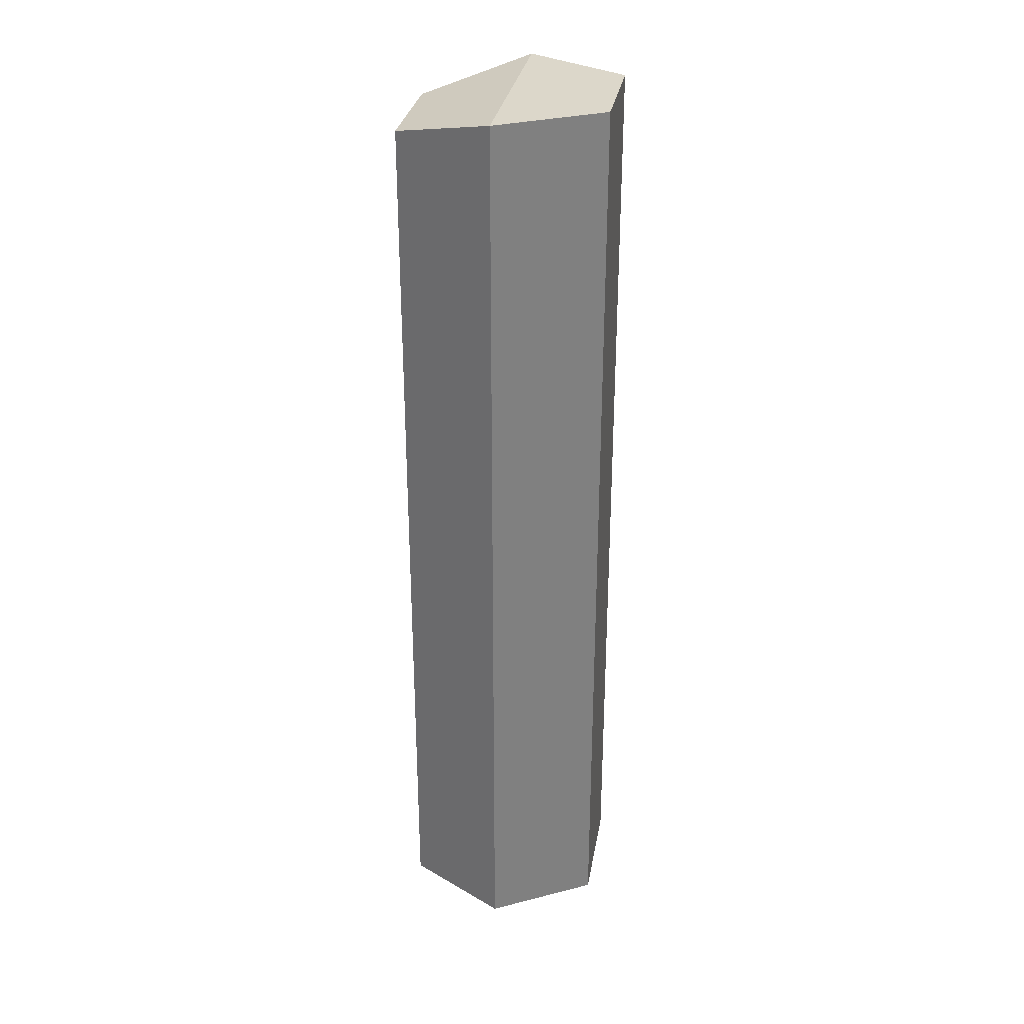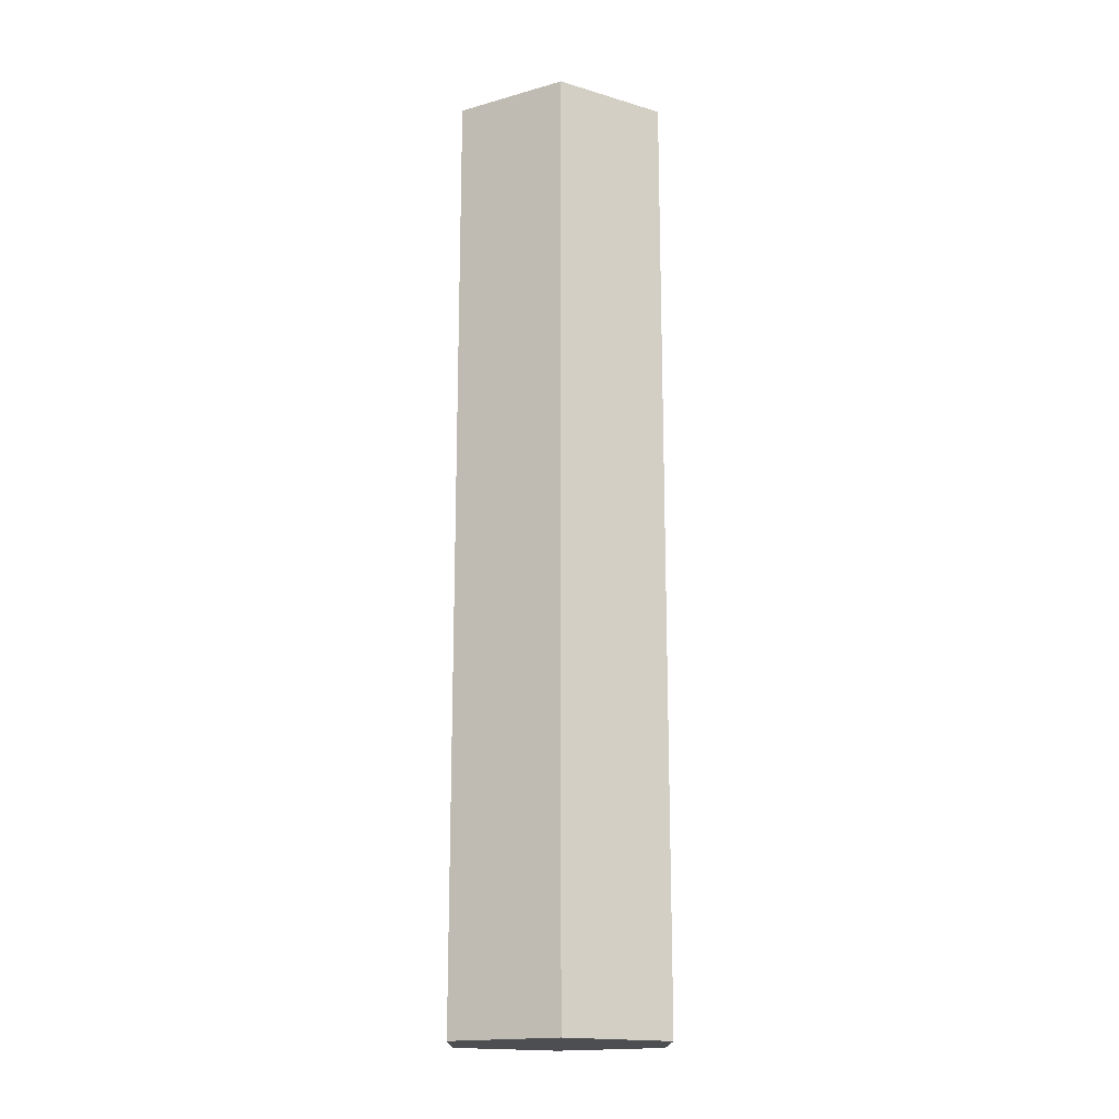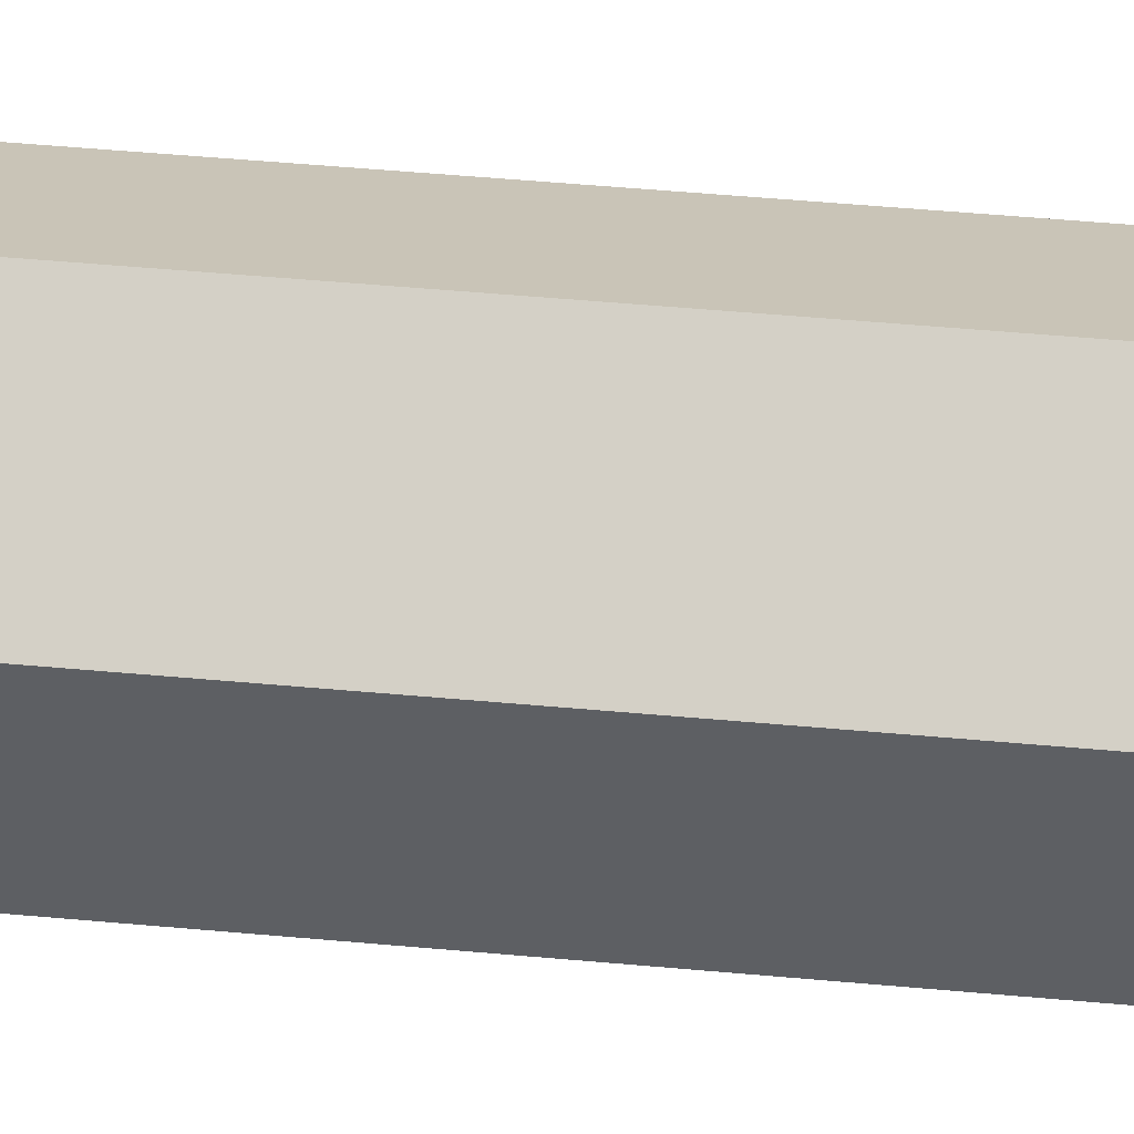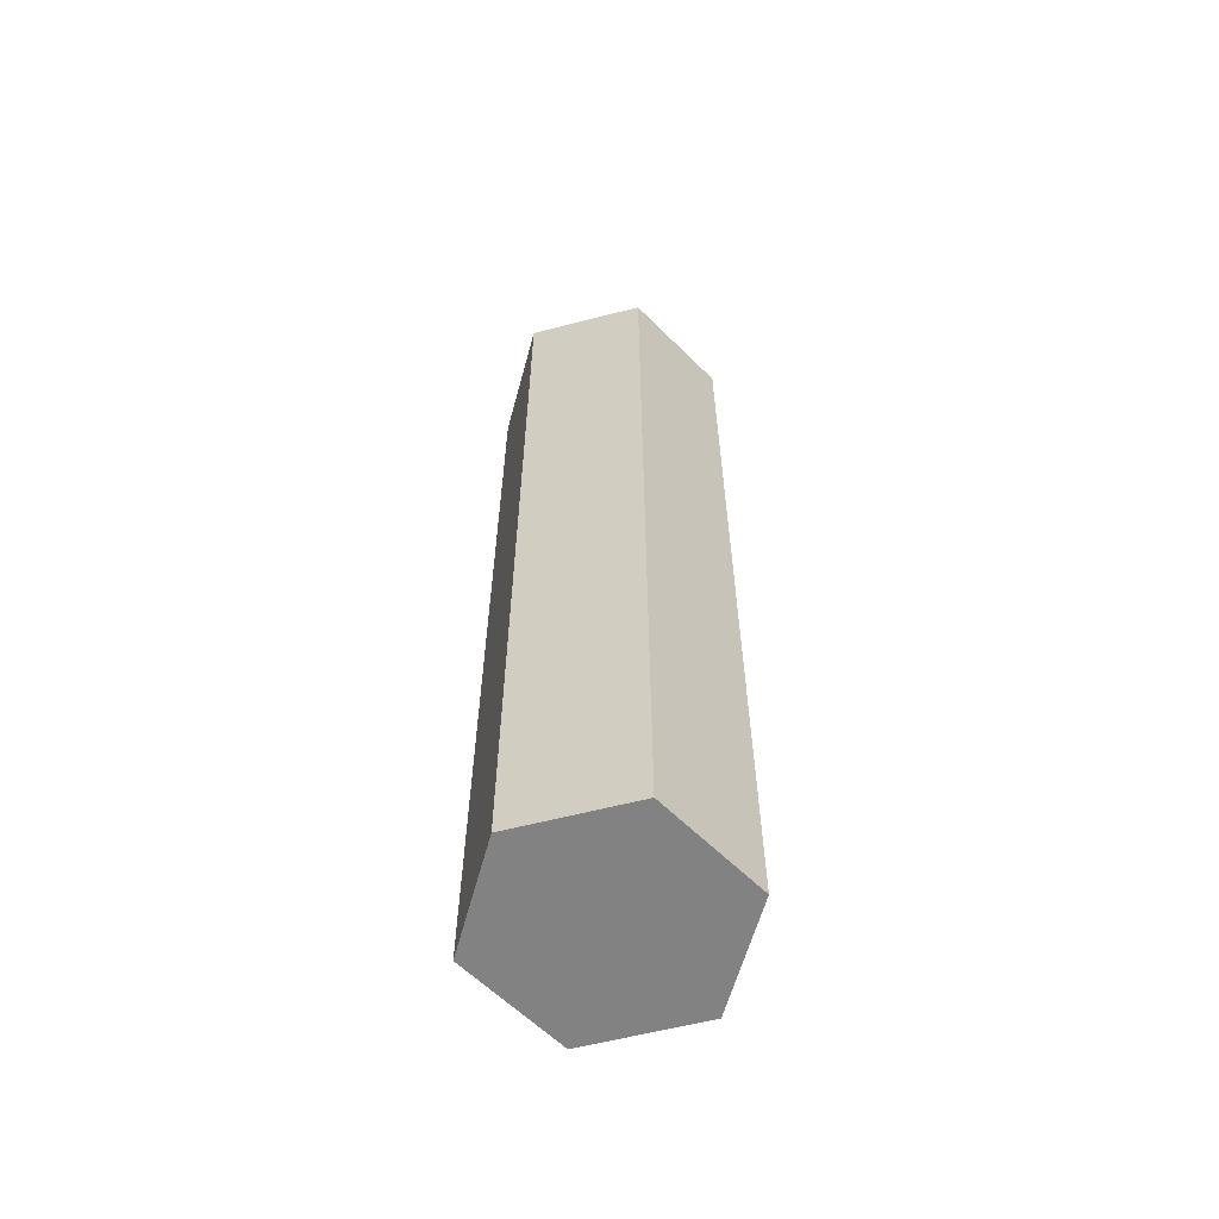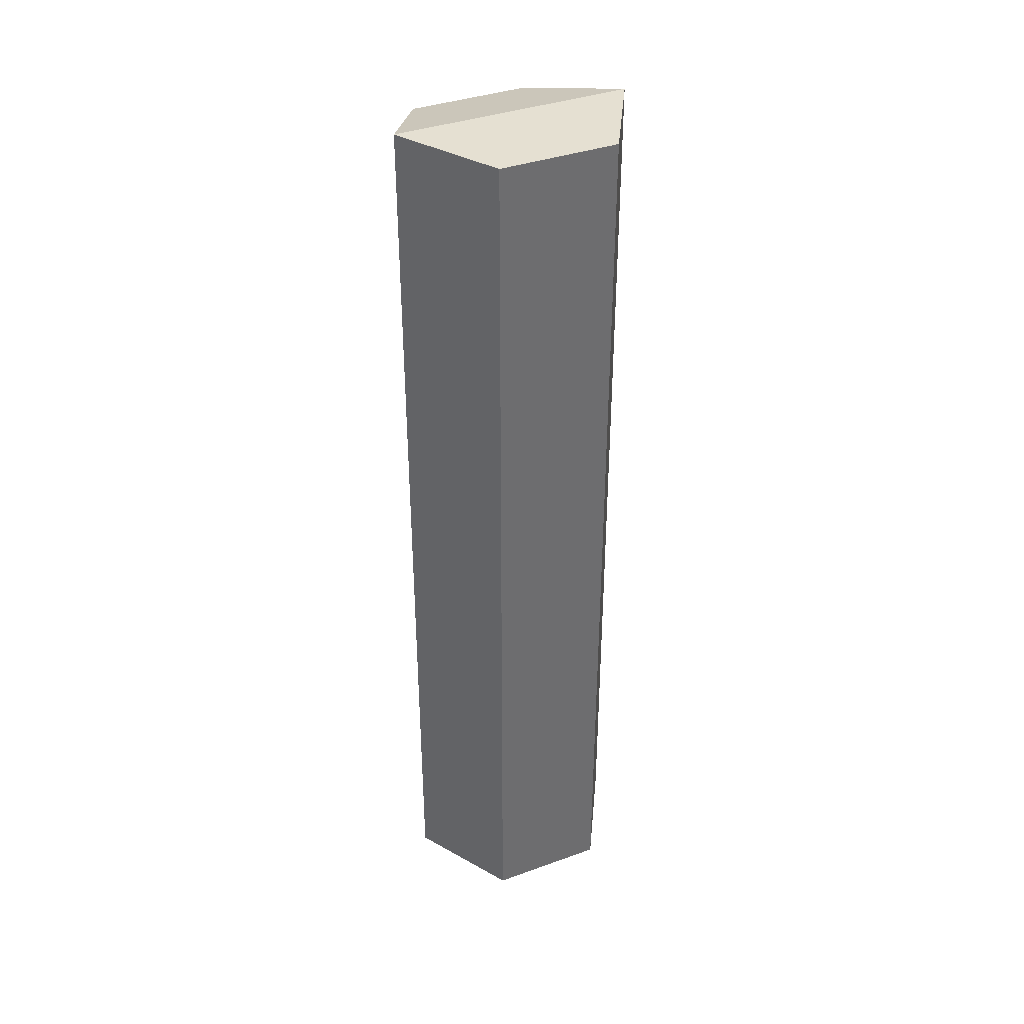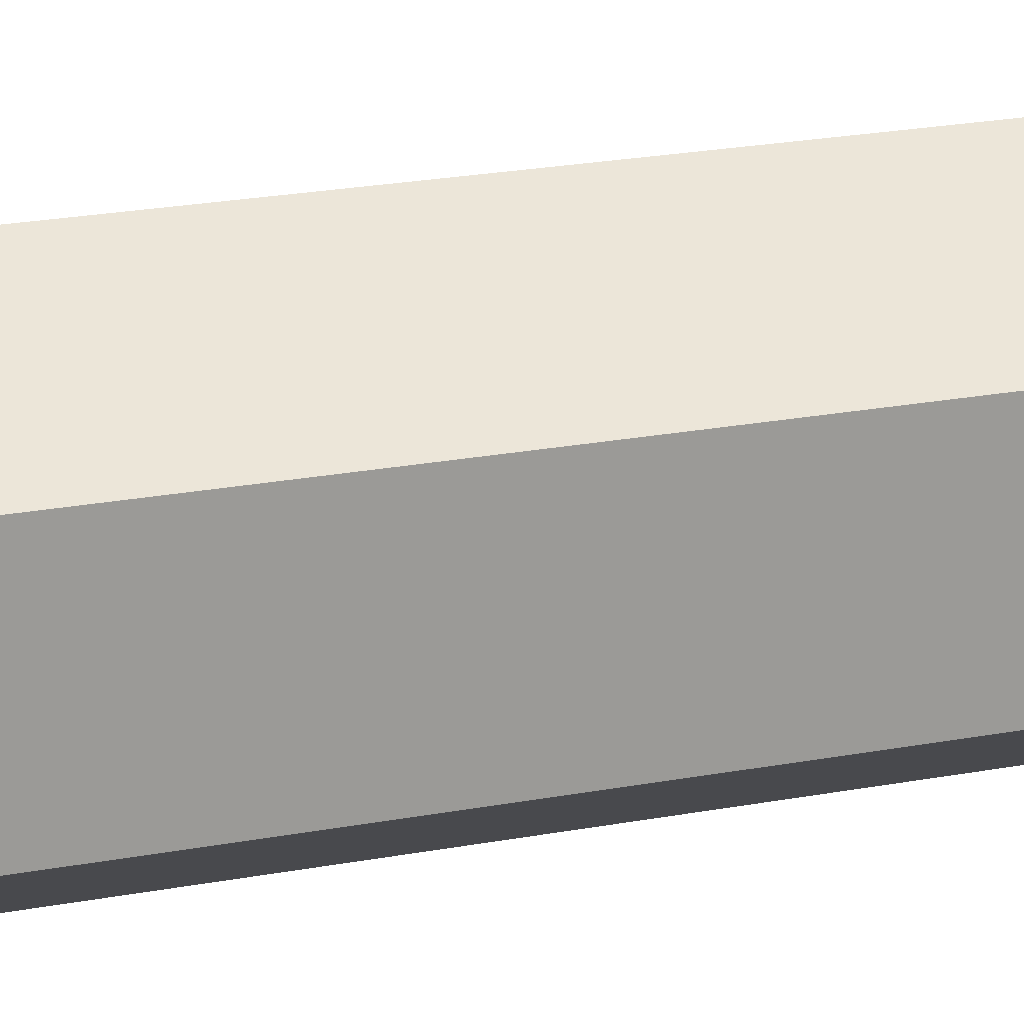
<metadata>
{"format":"obj","ext":"obj","renderer":"f3d","projection":"perspective","resolution":1024,"background":"white","views":[{"elev":30.4,"azim":69.8,"up":"+Y"},{"elev":-17.1,"azim":179.3,"up":"+Y"},{"elev":49.5,"azim":95.8,"up":"+Z"},{"elev":-60.8,"azim":164.7,"up":"+Y"},{"elev":37.8,"azim":125.4,"up":"+Y"},{"elev":19.9,"azim":-110.2,"up":"+Z"}]}
</metadata>
<code>
o Cylinder_-convcol_Cylinder
v 0 -8 -1
v 0 0 -1
v 0.866 -8 -0.5
v 0.866 0 -0.5
v 0.866 -8 0.5
v 0.866 0 0.5
v -0 -8 1
v -0 -0.25 1
v -0.866 -8 0.5
v -0.866 -0.25 0.5
v -0.866 -8 -0.5
v -0.866 0 -0.5
v -0 0 1e-06
f 1 2 4 3
f 3 4 6 5
f 5 6 8 7
f 7 8 10 9
f 4 13 6
f 9 10 12 11
f 11 12 2 1
f 8 13 10
f 13 4 2
f 10 13 12
f 1 3 5 7 9 11
f 6 13 8
f 12 13 2

</code>
